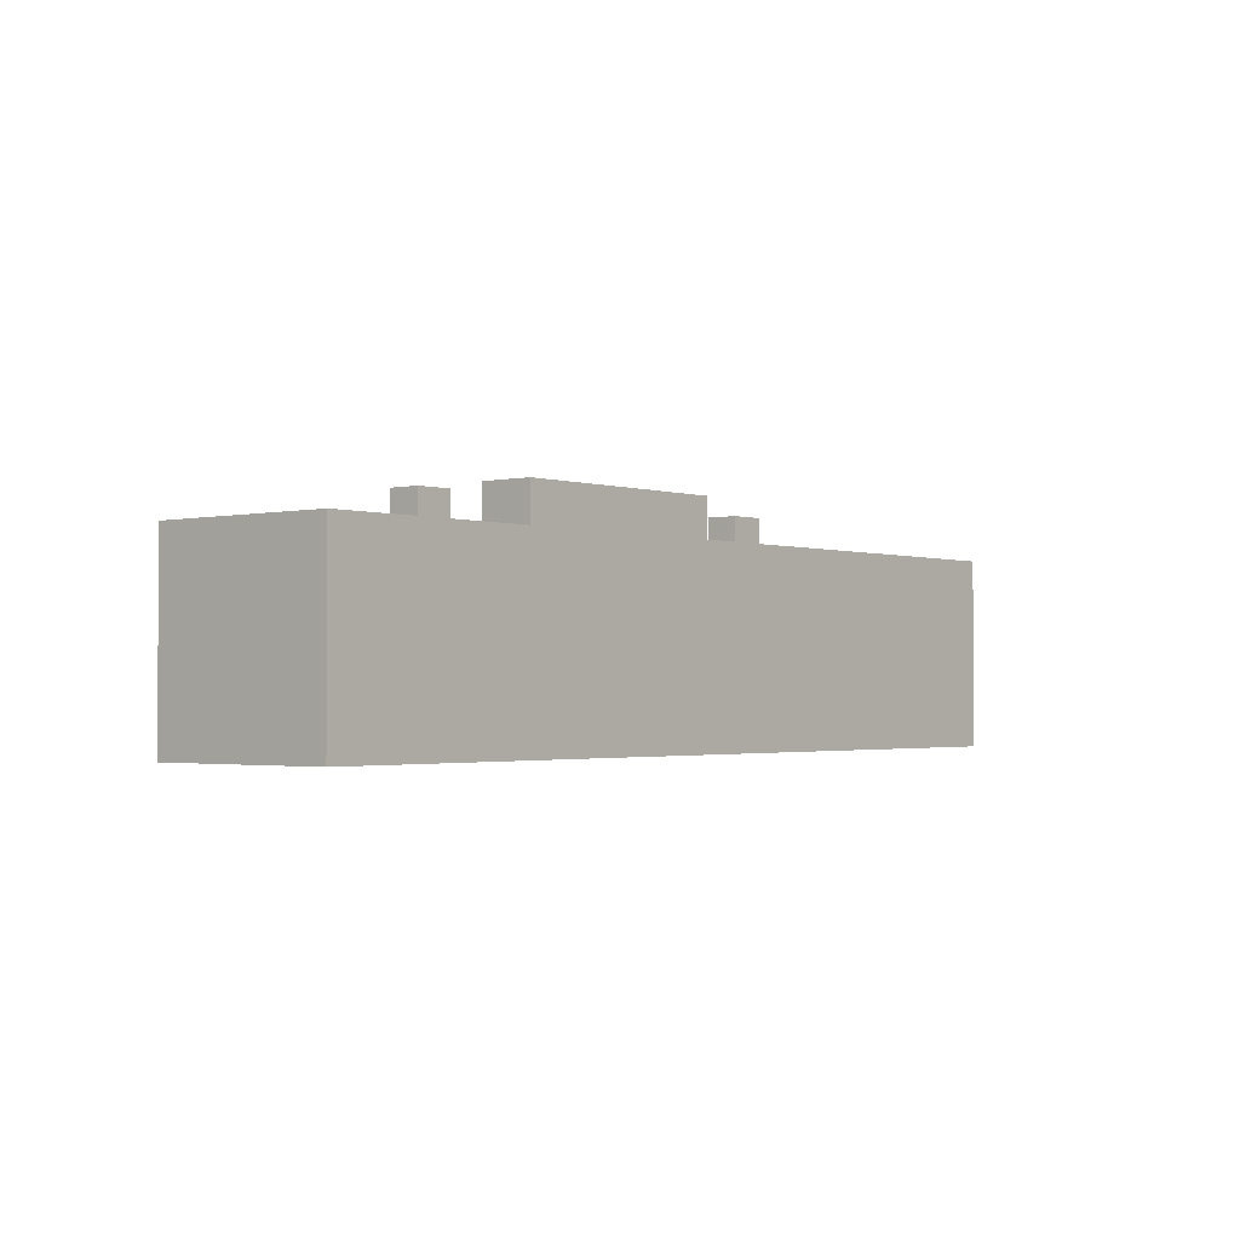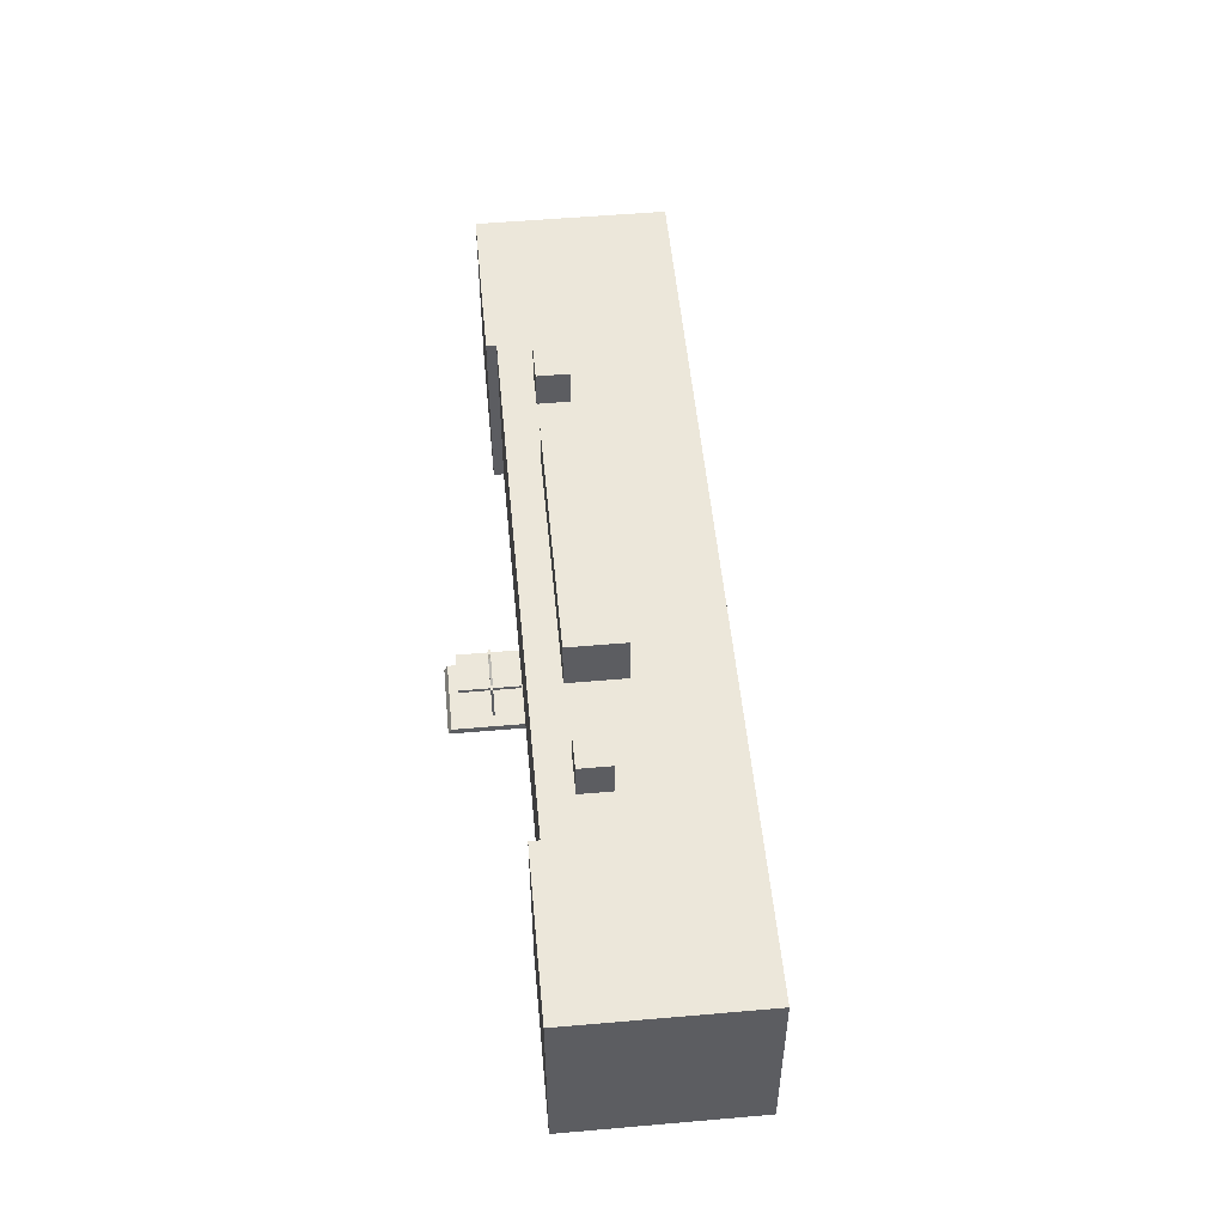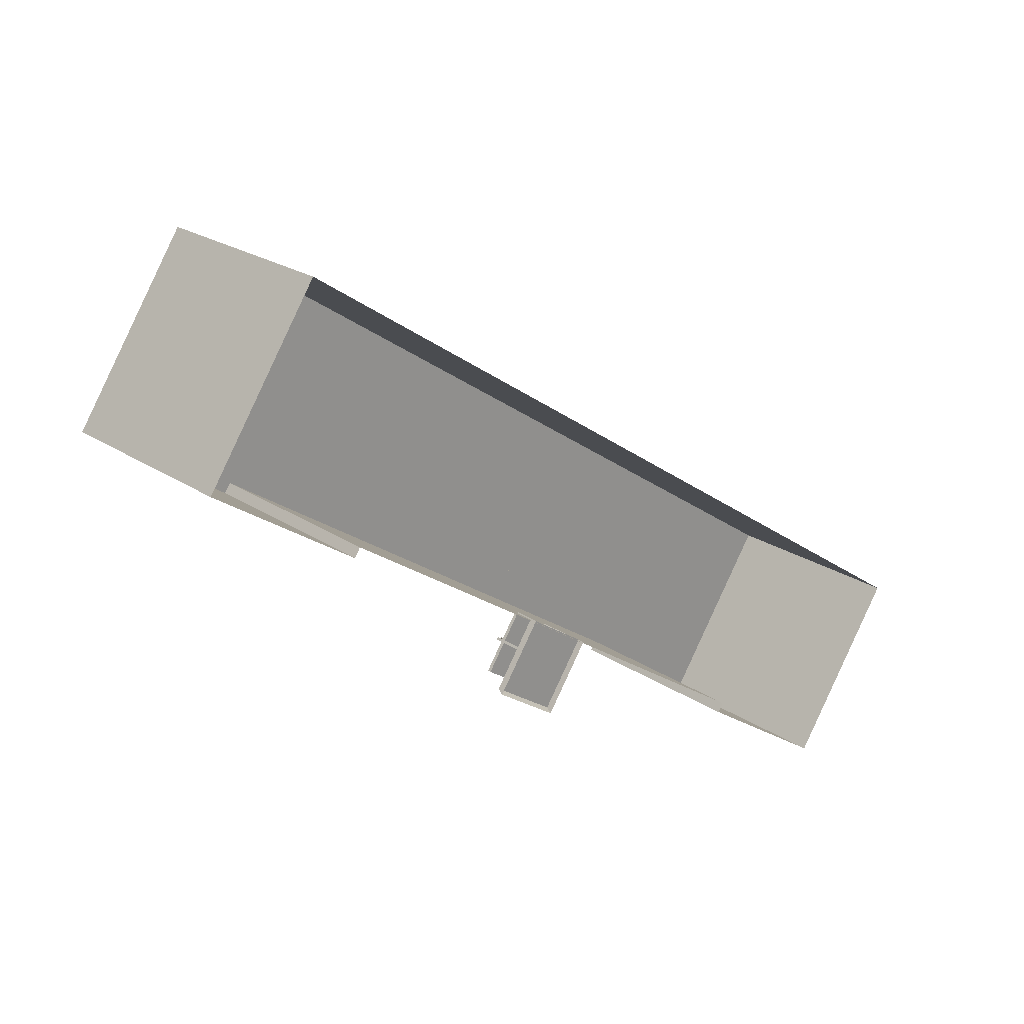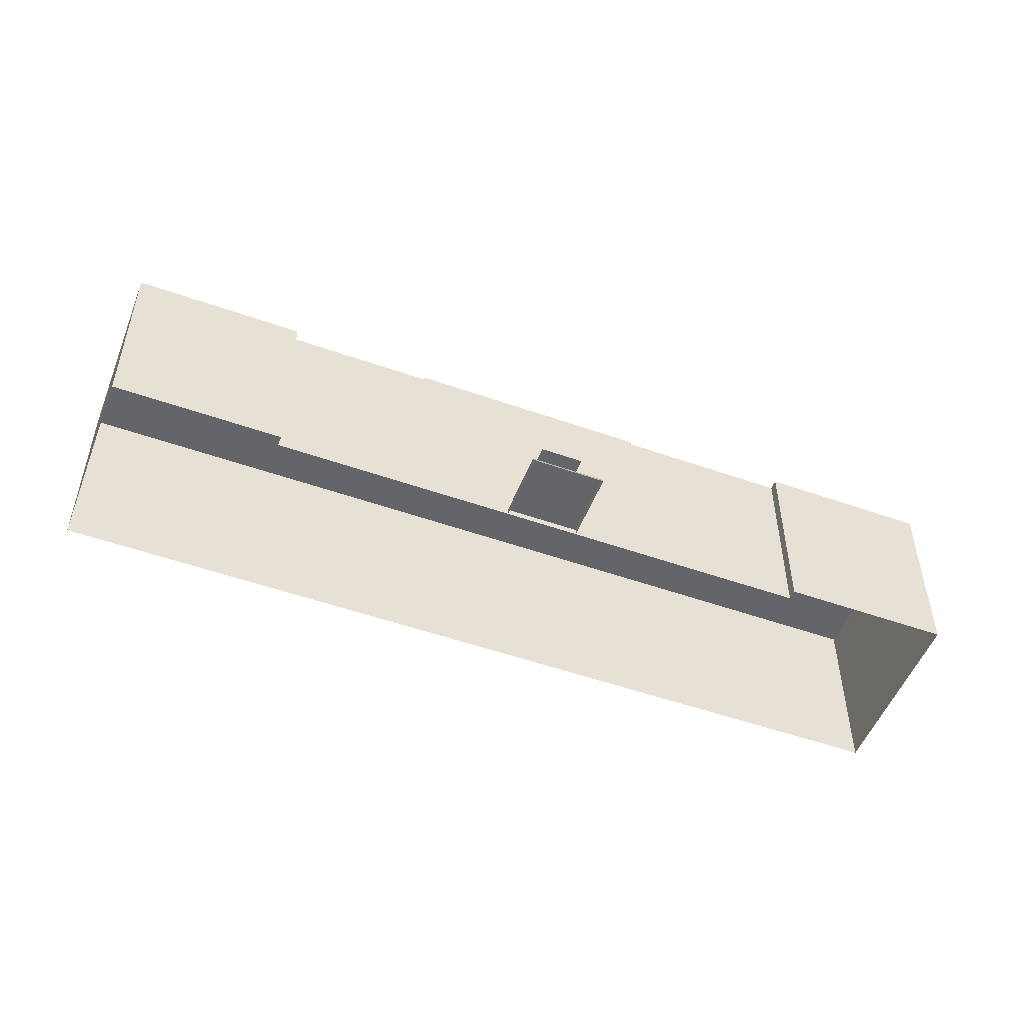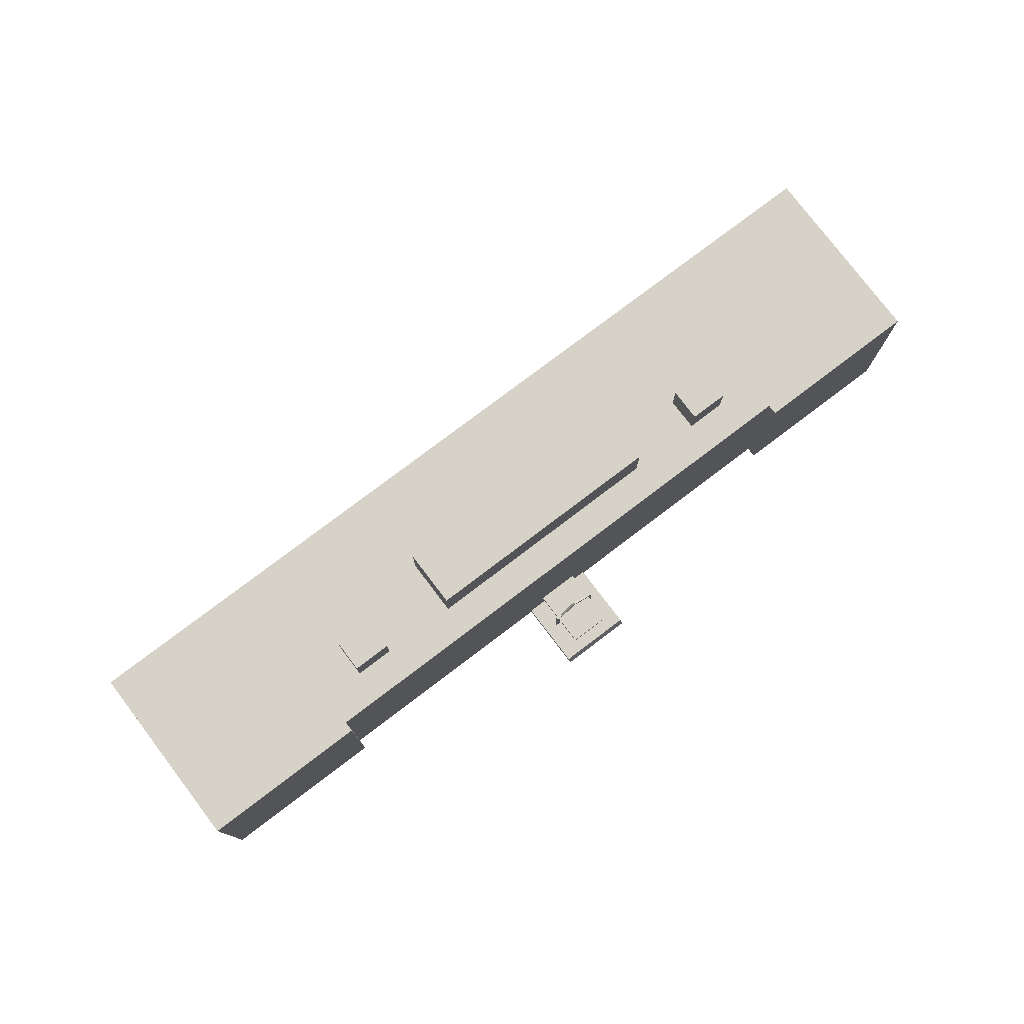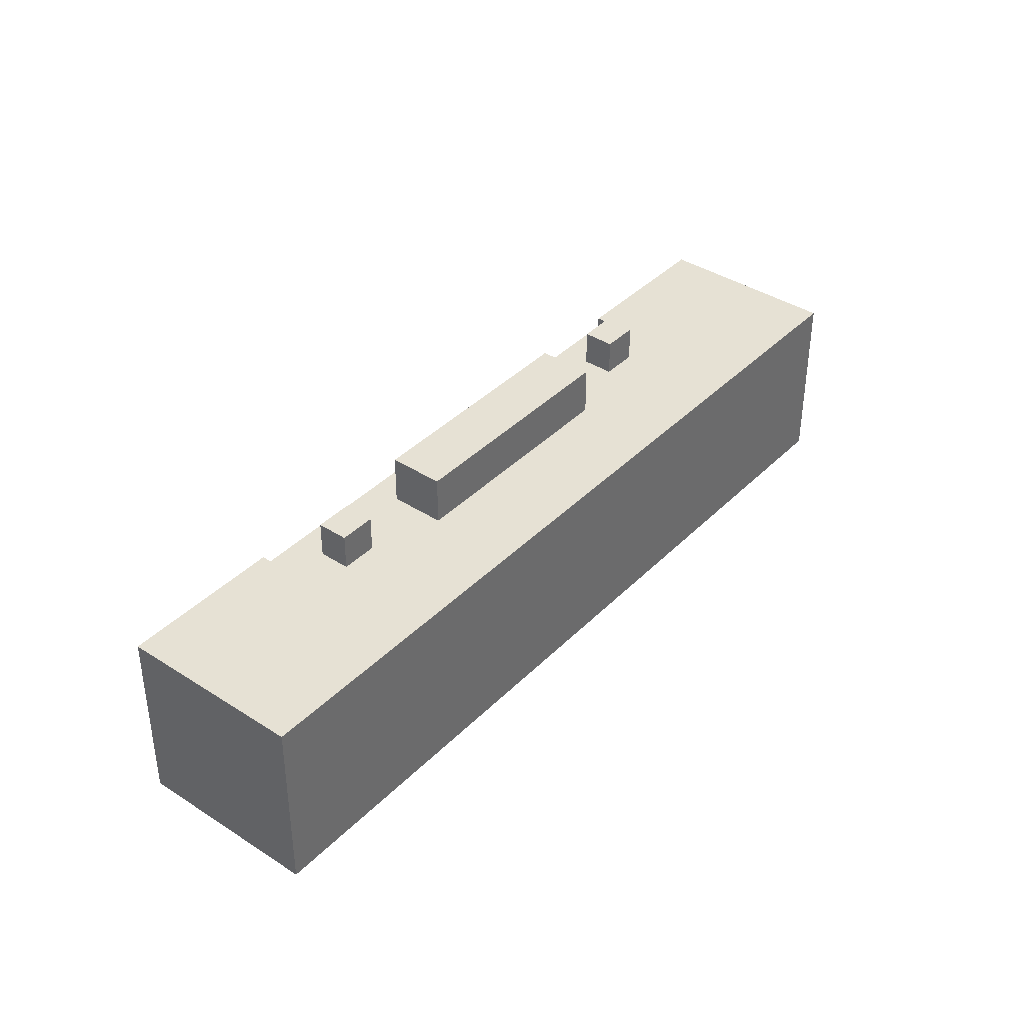
<metadata>
{"format":"obj","ext":"obj","renderer":"f3d","projection":"perspective","resolution":1024,"background":"white","views":[{"elev":-1.8,"azim":-16.0,"up":"+Y"},{"elev":52.5,"azim":-61.1,"up":"+Y"},{"elev":23.4,"azim":-41.9,"up":"+Z"},{"elev":-51.5,"azim":-166.7,"up":"+Y"},{"elev":77.8,"azim":177.1,"up":"+Y"},{"elev":39.0,"azim":-16.7,"up":"+Y"}]}
</metadata>
<code>
g VMtl1475
v -1.818 -1.315 -2.642
v -3.691 -3.611 -1.369
v -3.408 -3.243 -1.56
v 0.3621 -3.243 -4.131
v 0.3621 -7.531 -4.131
v 0.05614 -7.531 -3.928
v 0.05614 -3.611 -3.928
v -0.3449 -3.611 -3.648
v -0.2149 -3.243 -3.736
v -1.818 -1.834 -2.642
v -1.818 -1.315 -2.642
v -3.278 -3.611 -1.649
v -3.691 -3.611 -1.369
v -3.691 -7.531 -1.369
v -3.985 -7.531 -1.165
v -3.985 -3.243 -1.165
v -3.408 -3.243 -1.56
v -4.125 -7.531 -1.366
v -3.83 -7.531 -1.569
v -4.125 -3.243 -1.366
v -3.83 -3.611 -1.569
v -3.418 -3.611 -1.849
v -3.548 -3.243 -1.761
v -1.958 -1.834 -2.855
v -1.958 -1.315 -2.855
v -0.3549 -3.243 -3.937
v -0.4849 -3.611 -3.848
v 0.2221 -3.243 -4.331
v -0.08485 -3.611 -4.128
v 0.2221 -7.531 -4.331
v -0.08485 -7.531 -4.128
v -3.725 -3.978 -1.645
v -3.725 -7.531 -1.645
v -3.83 -3.978 -1.569
v -3.691 -3.611 -1.369
v -3.83 -7.531 -1.569
v -3.691 -7.531 -1.369
v -3.83 -3.611 -1.569
v -3.83 -3.611 -1.569
v -3.278 -3.611 -1.649
v -3.418 -3.611 -1.849
v -3.691 -3.611 -1.369
v -0.08485 -3.611 -4.128
v -0.3449 -3.611 -3.648
v 0.05614 -3.611 -3.928
v -0.4849 -3.611 -3.848
v -3.278 -3.611 -1.649
v -1.958 -1.834 -2.855
v -3.418 -3.611 -1.849
v -1.818 -1.834 -2.642
v -0.3449 -3.611 -3.648
v -1.958 -1.834 -2.855
v -1.818 -1.834 -2.642
v -0.4849 -3.611 -3.848
v -0.08485 -7.531 -4.128
v 0.05614 -3.611 -3.928
v 0.05614 -7.531 -3.928
v -0.08485 -3.611 -4.128
v 0.05614 -7.531 -3.928
v 0.2221 -7.531 -4.331
v -0.08485 -7.531 -4.128
v 0.3621 -7.531 -4.131
v -4.125 -7.531 -1.366
v -3.691 -7.531 -1.369
v -3.83 -7.531 -1.569
v -3.985 -7.531 -1.165
v 0.3621 -3.243 -4.131
v 0.2221 -7.531 -4.331
v 0.3621 -7.531 -4.131
v 0.2221 -3.243 -4.331
v 0.2221 -3.243 -4.331
v -0.2149 -3.243 -3.736
v -0.3549 -3.243 -3.937
v 0.3621 -3.243 -4.131
v -4.125 -3.243 -1.366
v -3.408 -3.243 -1.56
v -3.985 -3.243 -1.165
v -3.548 -3.243 -1.761
v -0.2149 -3.243 -3.736
v -1.958 -1.315 -2.855
v -0.3549 -3.243 -3.937
v -1.818 -1.315 -2.642
v -3.408 -3.243 -1.56
v -1.958 -1.315 -2.855
v -1.818 -1.315 -2.642
v -3.548 -3.243 -1.761
v -4.125 -7.531 -1.366
v -3.985 -3.243 -1.165
v -3.985 -7.531 -1.165
v -4.125 -3.243 -1.366
v -1.929 -3.488 0.993
v -1.836 -3.488 -6.925
v 1.816 -3.488 -1.565
v -5.583 -3.488 -4.379
v -1.836 -3.856 -6.925
v -1.929 -3.856 0.993
v 1.816 -3.856 -1.565
v -5.583 -3.856 -4.379
v 1.816 -3.856 -1.565
v -1.836 -3.488 -6.925
v -1.836 -3.856 -6.925
v 1.816 -3.488 -1.565
v -1.929 -3.856 0.993
v 1.816 -3.488 -1.565
v 1.816 -3.856 -1.565
v -1.929 -3.488 0.993
v -5.583 -3.856 -4.379
v -1.929 -3.488 0.993
v -1.929 -3.856 0.993
v -5.583 -3.488 -4.379
v -1.836 -3.856 -6.925
v -5.583 -3.488 -4.379
v -5.583 -3.856 -4.379
v -1.836 -3.488 -6.925
v -3.83 -3.978 -1.569
v -3.754 -7.531 -1.475
v -3.83 -7.531 -1.569
v -3.754 -3.978 -1.475
v -3.754 -3.978 -1.475
v -3.661 -7.531 -1.539
v -3.754 -7.531 -1.475
v -3.661 -3.978 -1.539
v -3.661 -3.978 -1.539
v -3.725 -7.531 -1.645
v -3.661 -7.531 -1.539
v -3.725 -3.978 -1.645
v -0.007858 -7.531 -4.021
v -0.08485 -3.978 -4.128
v -0.08485 -7.531 -4.128
v -0.007858 -3.978 -4.021
v -0.1149 -7.531 -3.957
v -0.007858 -3.978 -4.021
v -0.007858 -7.531 -4.021
v -0.1149 -3.978 -3.957
v -0.1789 -7.531 -4.052
v -0.1149 -3.978 -3.957
v -0.1149 -7.531 -3.957
v -0.1789 -3.978 -4.052
v -0.08485 -7.531 -4.128
v -0.1789 -3.978 -4.052
v -0.1789 -7.531 -4.052
v -0.08485 -3.978 -4.128
v 1.85 -7.531 -1.288
v 1.786 -3.978 -1.394
v 1.786 -7.531 -1.394
v 1.85 -3.978 -1.288
v 1.756 -7.531 -1.225
v 1.85 -3.978 -1.288
v 1.85 -7.531 -1.288
v 1.756 -3.978 -1.225
v 1.681 -7.531 -1.319
v 1.756 -3.978 -1.225
v 1.756 -7.531 -1.225
v 1.681 -3.978 -1.319
v 1.786 -7.531 -1.394
v 1.681 -3.978 -1.319
v 1.681 -7.531 -1.319
v 1.786 -3.978 -1.394
v -1.96 -3.978 1.163
v -1.896 -7.531 1.258
v -1.96 -7.531 1.163
v -1.896 -3.978 1.258
v -1.896 -3.978 1.258
v -1.79 -7.531 1.193
v -1.896 -7.531 1.258
v -1.79 -3.978 1.193
v -1.79 -3.978 1.193
v -1.866 -7.531 1.088
v -1.79 -7.531 1.193
v -1.866 -3.978 1.088
v -1.866 -3.978 1.088
v -1.96 -7.531 1.163
v -1.866 -7.531 1.088
v -1.96 -3.978 1.163
f 3 2 1
f 6 5 4
f 7 6 4
f 4 8 7
f 8 4 9
f 9 10 8
f 10 9 11
f 12 10 11
f 13 12 11
f 15 14 13
f 15 13 16
f 13 17 16
f 20 19 18
f 20 21 19
f 20 22 21
f 20 23 22
f 23 24 22
f 24 23 25
f 24 25 26
f 26 27 24
f 28 27 26
f 28 29 27
f 29 28 30
f 30 31 29
f 33 19 32
f 34 32 19
f 37 36 35
f 38 35 36
f 41 40 39
f 42 39 40
f 45 44 43
f 46 43 44
f 49 48 47
f 50 47 48
f 53 52 51
f 54 51 52
f 57 56 55
f 58 55 56
f 61 60 59
f 62 59 60
f 65 64 63
f 66 63 64
f 69 68 67
f 70 67 68
f 73 72 71
f 74 71 72
f 77 76 75
f 78 75 76
f 81 80 79
f 82 79 80
f 85 84 83
f 86 83 84
f 89 88 87
f 90 87 88
f 93 92 91
f 94 91 92
f 97 96 95
f 98 95 96
f 101 100 99
f 102 99 100
f 105 104 103
f 106 103 104
f 109 108 107
f 110 107 108
f 113 112 111
f 114 111 112
f 117 116 115
f 118 115 116
f 121 120 119
f 122 119 120
f 125 124 123
f 126 123 124
f 129 128 127
f 130 127 128
f 133 132 131
f 134 131 132
f 137 136 135
f 138 135 136
f 141 140 139
f 142 139 140
f 145 144 143
f 146 143 144
f 149 148 147
f 150 147 148
f 153 152 151
f 154 151 152
f 157 156 155
f 158 155 156
f 161 160 159
f 162 159 160
f 165 164 163
f 166 163 164
f 169 168 167
f 170 167 168
f 173 172 171
f 174 171 172
g VMtl1491
v -41.2 -8.266 26.57
v -29.48 12.31 43.78
v -29.48 -8.266 43.78
v -41.2 12.31 26.57
v -25.92 -8.266 16.15
v -41.2 12.31 26.57
v -41.2 -8.266 26.57
v -25.92 12.31 16.15
v 25.11 -8.266 -17.29
v -25.3 12.31 17.06
v -25.3 -8.266 17.06
v 25.11 12.31 -17.29
v 39.78 -8.266 -28.62
v 24.5 12.31 -18.21
v 24.5 -8.266 -18.21
v 39.78 12.31 -28.62
v 51.51 -8.266 -11.41
v 39.78 12.31 -28.62
v 39.78 -8.266 -28.62
v 51.51 12.31 -11.41
v -29.48 -8.266 43.78
v 51.51 12.31 -11.41
v 51.51 -8.266 -11.41
v -29.48 12.31 43.78
f 177 176 175
f 178 175 176
f 181 180 179
f 182 179 180
f 185 184 183
f 186 183 184
f 189 188 187
f 190 187 188
f 193 192 191
f 194 191 192
f 197 196 195
f 198 195 196
g VMtl1492
v 23.38 16.42 -11.81
v 19.94 12.31 -9.459
v 23.38 12.31 -11.81
v 19.94 16.42 -9.459
v 19.94 16.42 -9.459
v 21.93 12.31 -6.526
v 19.94 12.31 -9.459
v 21.93 16.42 -6.526
v 21.93 16.42 -6.526
v 25.37 12.31 -8.868
v 21.93 12.31 -6.526
v 25.37 16.42 -8.868
v 25.37 16.42 -8.868
v 23.38 12.31 -11.81
v 25.37 12.31 -8.868
v 23.38 16.42 -11.81
v 13.07 17.89 -4.945
v -9.39 12.31 10.38
v 13.07 12.31 -4.945
v -9.39 17.89 10.38
v -9.39 17.89 10.38
v -5.877 12.31 15.54
v -9.39 12.31 10.38
v -5.877 17.89 15.54
v -5.877 17.89 15.54
v 16.6 12.31 0.227
v -5.877 12.31 15.54
v 16.6 17.89 0.227
v 16.6 17.89 0.227
v 13.07 12.31 -4.945
v 16.6 12.31 0.227
v 13.07 17.89 -4.945
v -16.11 16.42 15.11
v -19.55 12.31 17.45
v -16.11 12.31 15.11
v -19.55 16.42 17.45
v -19.55 16.42 17.45
v -17.55 12.31 20.38
v -19.55 12.31 17.45
v -17.55 16.42 20.38
v -17.55 16.42 20.38
v -14.1 12.31 18.04
v -17.55 12.31 20.38
v -14.1 16.42 18.04
v -14.1 16.42 18.04
v -16.11 12.31 15.11
v -14.1 12.31 18.04
v -16.11 16.42 15.11
v -25.3 -8.266 17.06
v -25.92 12.31 16.15
v -25.92 -8.266 16.15
v -25.3 12.31 17.06
v 24.5 -8.266 -18.21
v 25.11 12.31 -17.29
v 25.11 -8.266 -17.29
v 24.5 12.31 -18.21
f 201 200 199
f 202 199 200
f 205 204 203
f 206 203 204
f 209 208 207
f 210 207 208
f 213 212 211
f 214 211 212
f 217 216 215
f 218 215 216
f 221 220 219
f 222 219 220
f 225 224 223
f 226 223 224
f 229 228 227
f 230 227 228
f 233 232 231
f 234 231 232
f 237 236 235
f 238 235 236
f 241 240 239
f 242 239 240
f 245 244 243
f 246 243 244
f 249 248 247
f 250 247 248
f 253 252 251
f 254 251 252
g VMtl1493
v -25.92 12.31 16.15
v -25.3 12.31 17.06
v -41.2 12.31 26.57
v 51.51 12.31 -11.41
v -29.48 12.31 43.78
v 25.11 12.31 -17.29
v 24.5 12.31 -18.21
v 39.78 12.31 -28.62
v -14.1 16.42 18.04
v -19.55 16.42 17.45
v -16.11 16.42 15.11
v -17.55 16.42 20.38
v -5.877 17.89 15.54
v 13.07 17.89 -4.945
v 16.6 17.89 0.227
v -9.39 17.89 10.38
v 19.94 16.42 -9.459
v 25.37 16.42 -8.868
v 21.93 16.42 -6.526
v 23.38 16.42 -11.81
f 257 256 255
f 256 257 258
f 257 259 258
f 260 256 258
f 261 260 258
f 262 261 258
f 265 264 263
f 266 263 264
f 269 268 267
f 270 267 268
f 273 272 271
f 274 271 272
g VMtl1494
v 3.323 -8.266 -2.294
v -1.03 -7.531 -8.667
v -1.234 -8.266 -8.973
v 3.323 -7.531 -2.294
v -7.709 -7.531 -4.11
v -3.357 -8.266 2.263
v -7.913 -8.266 -4.416
v -3.357 -7.531 2.263
v -7.913 -8.266 -4.416
v -1.03 -7.531 -8.667
v -7.709 -7.531 -4.11
v -1.234 -8.266 -8.973
v -3.357 -7.531 2.263
v -1.03 -7.531 -8.667
v 3.323 -7.531 -2.294
v -7.709 -7.531 -4.11
f 277 276 275
f 278 275 276
f 281 280 279
f 282 279 280
f 285 284 283
f 286 283 284
f 289 288 287
f 290 287 288

</code>
